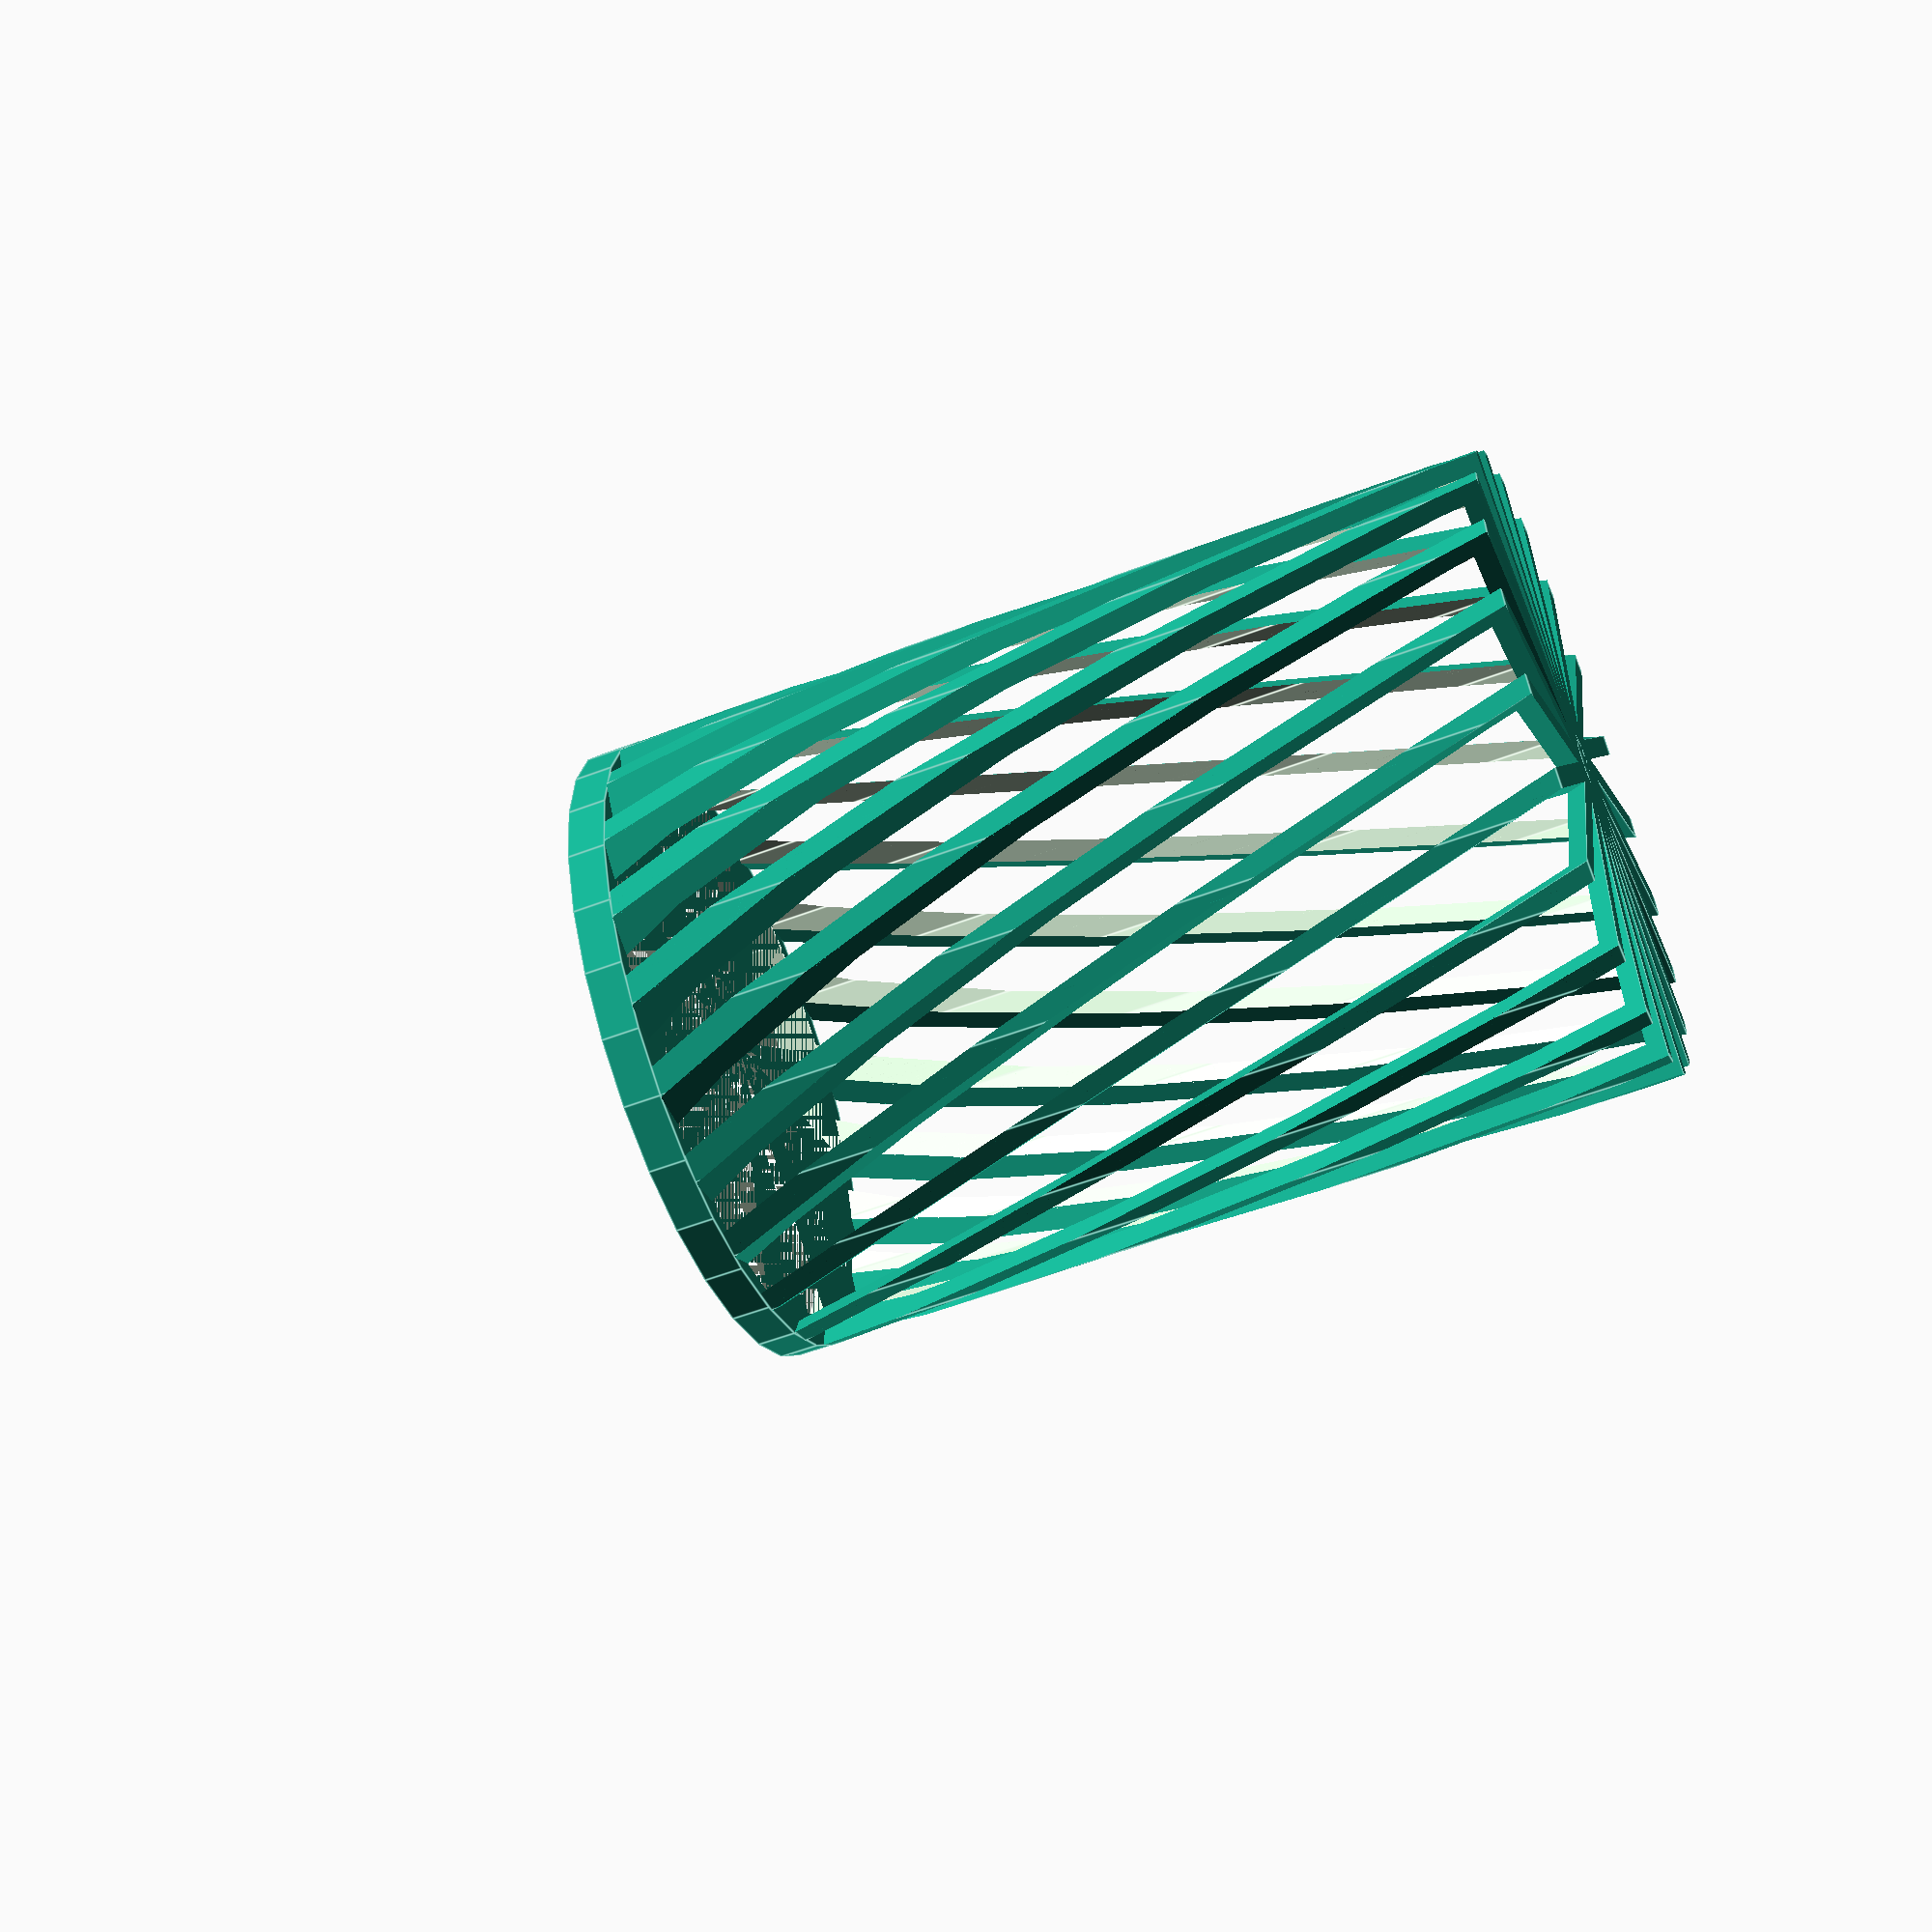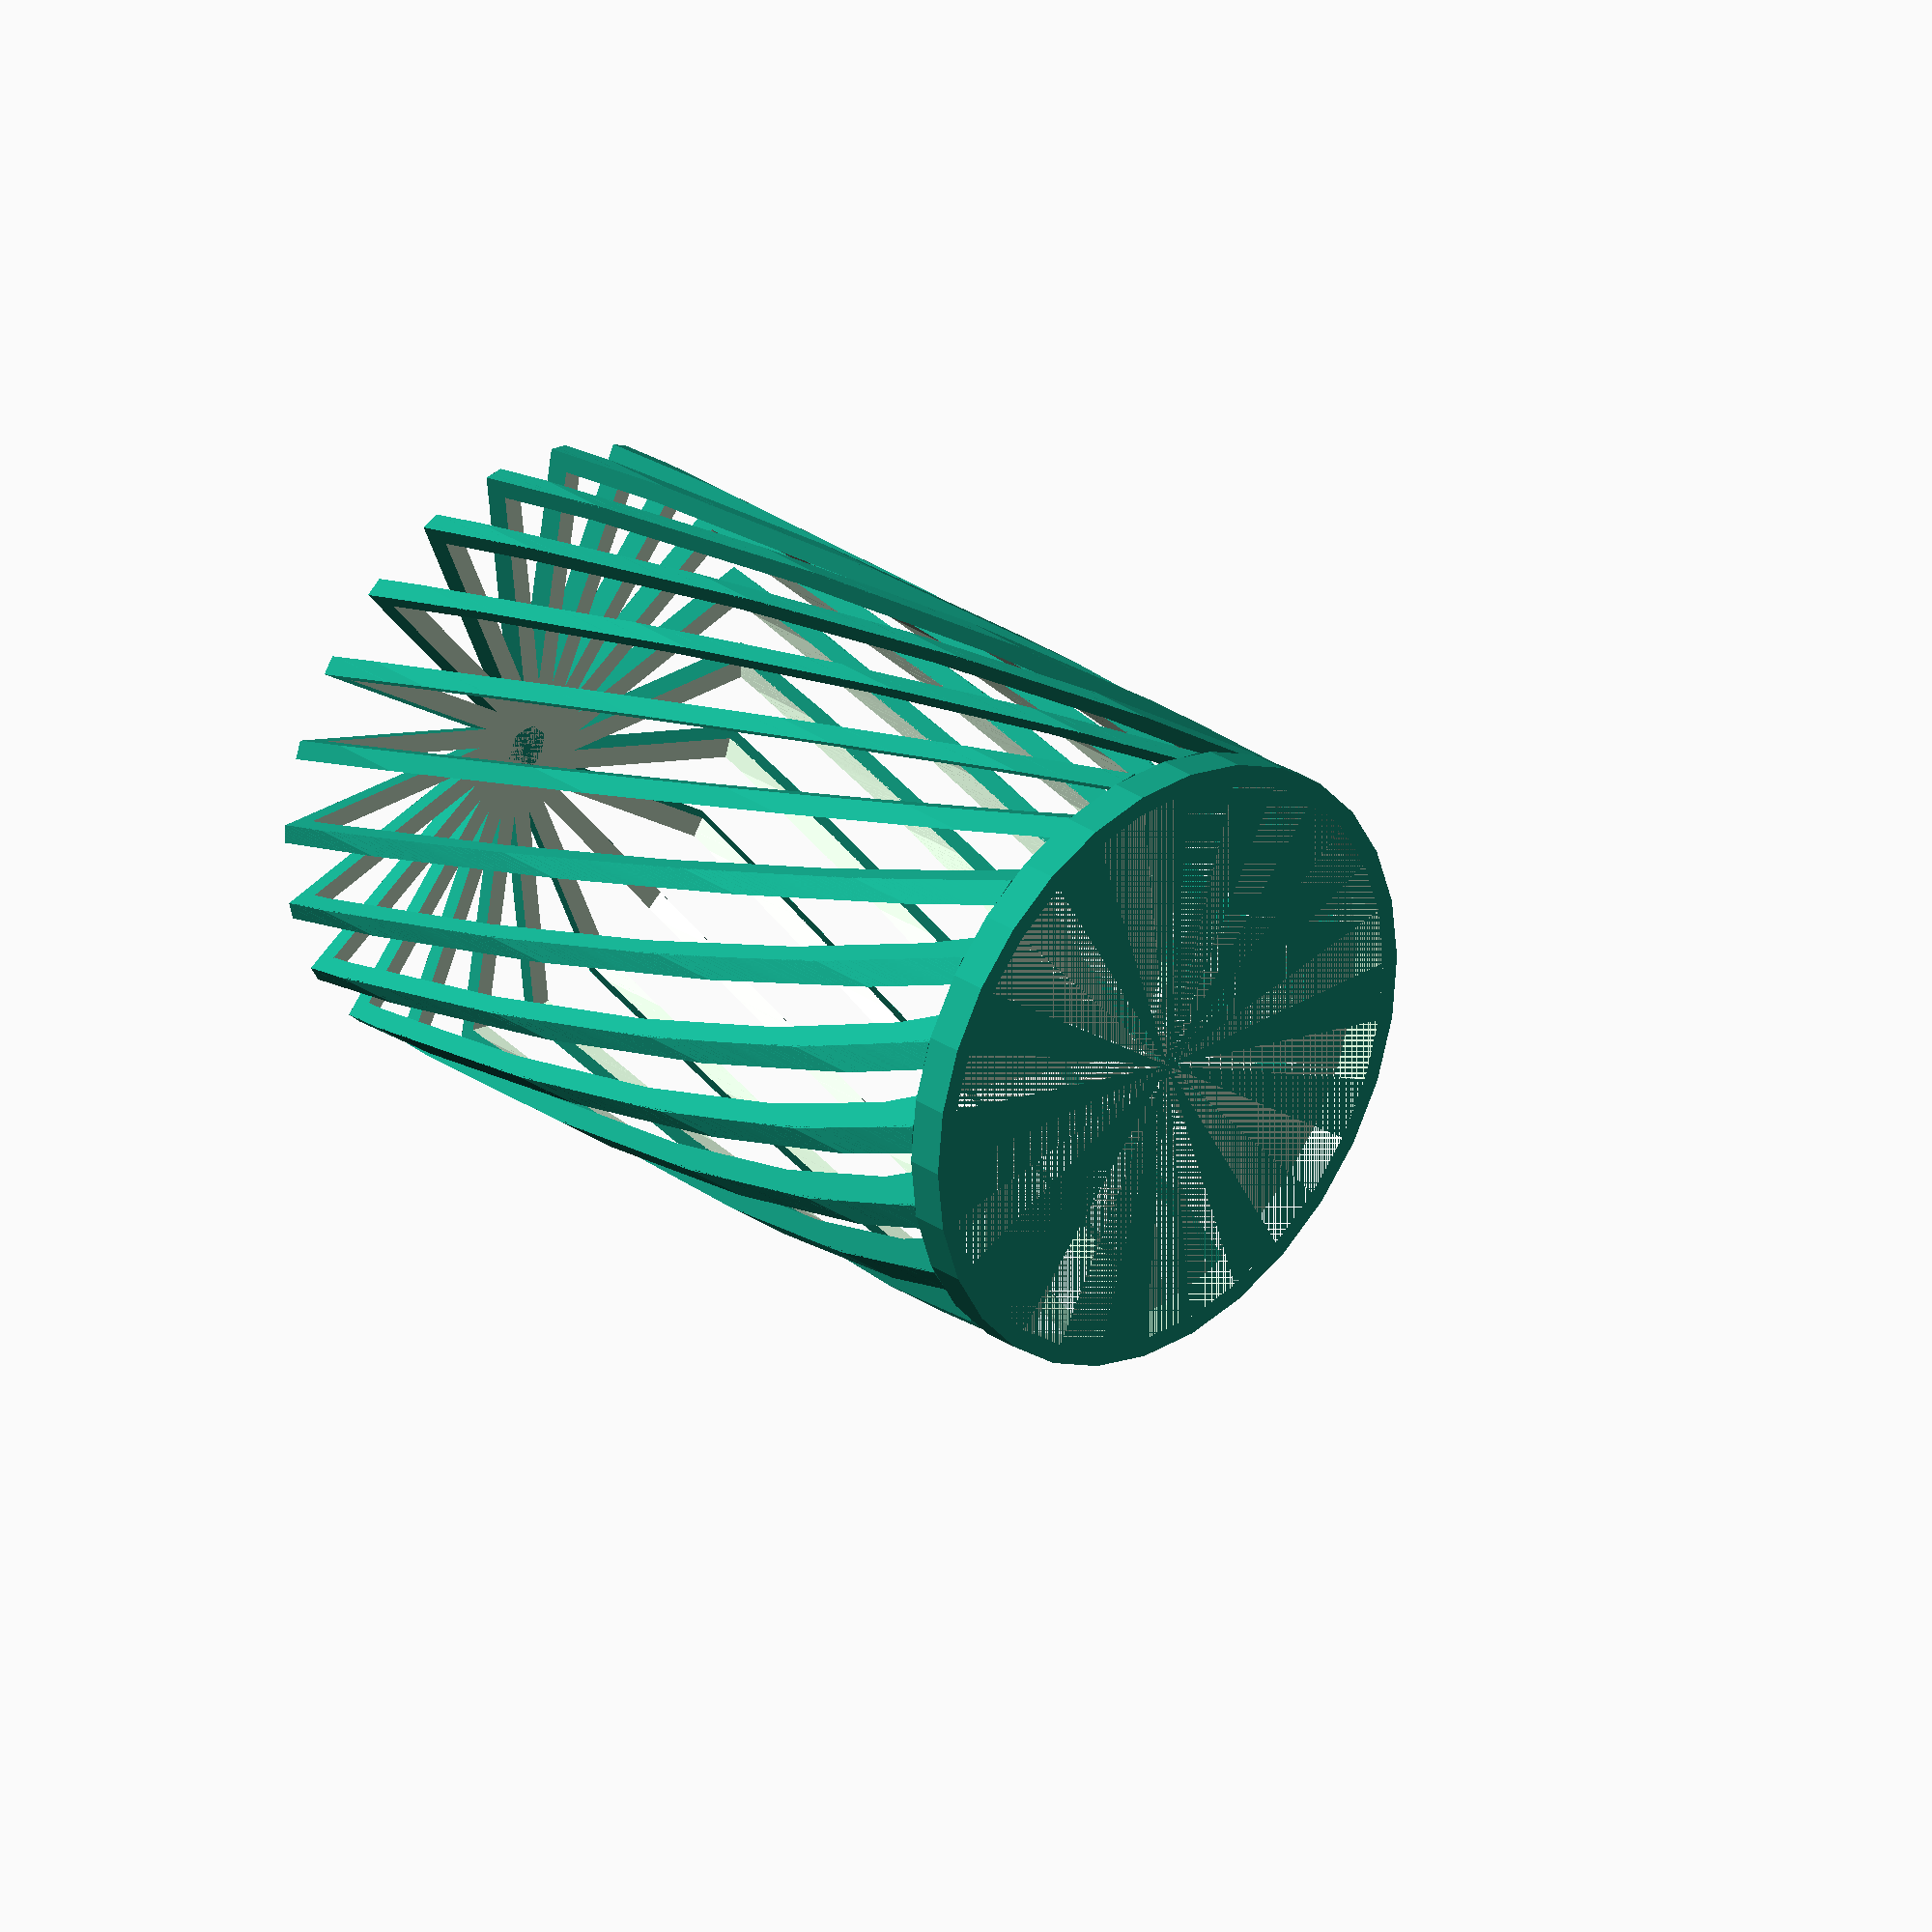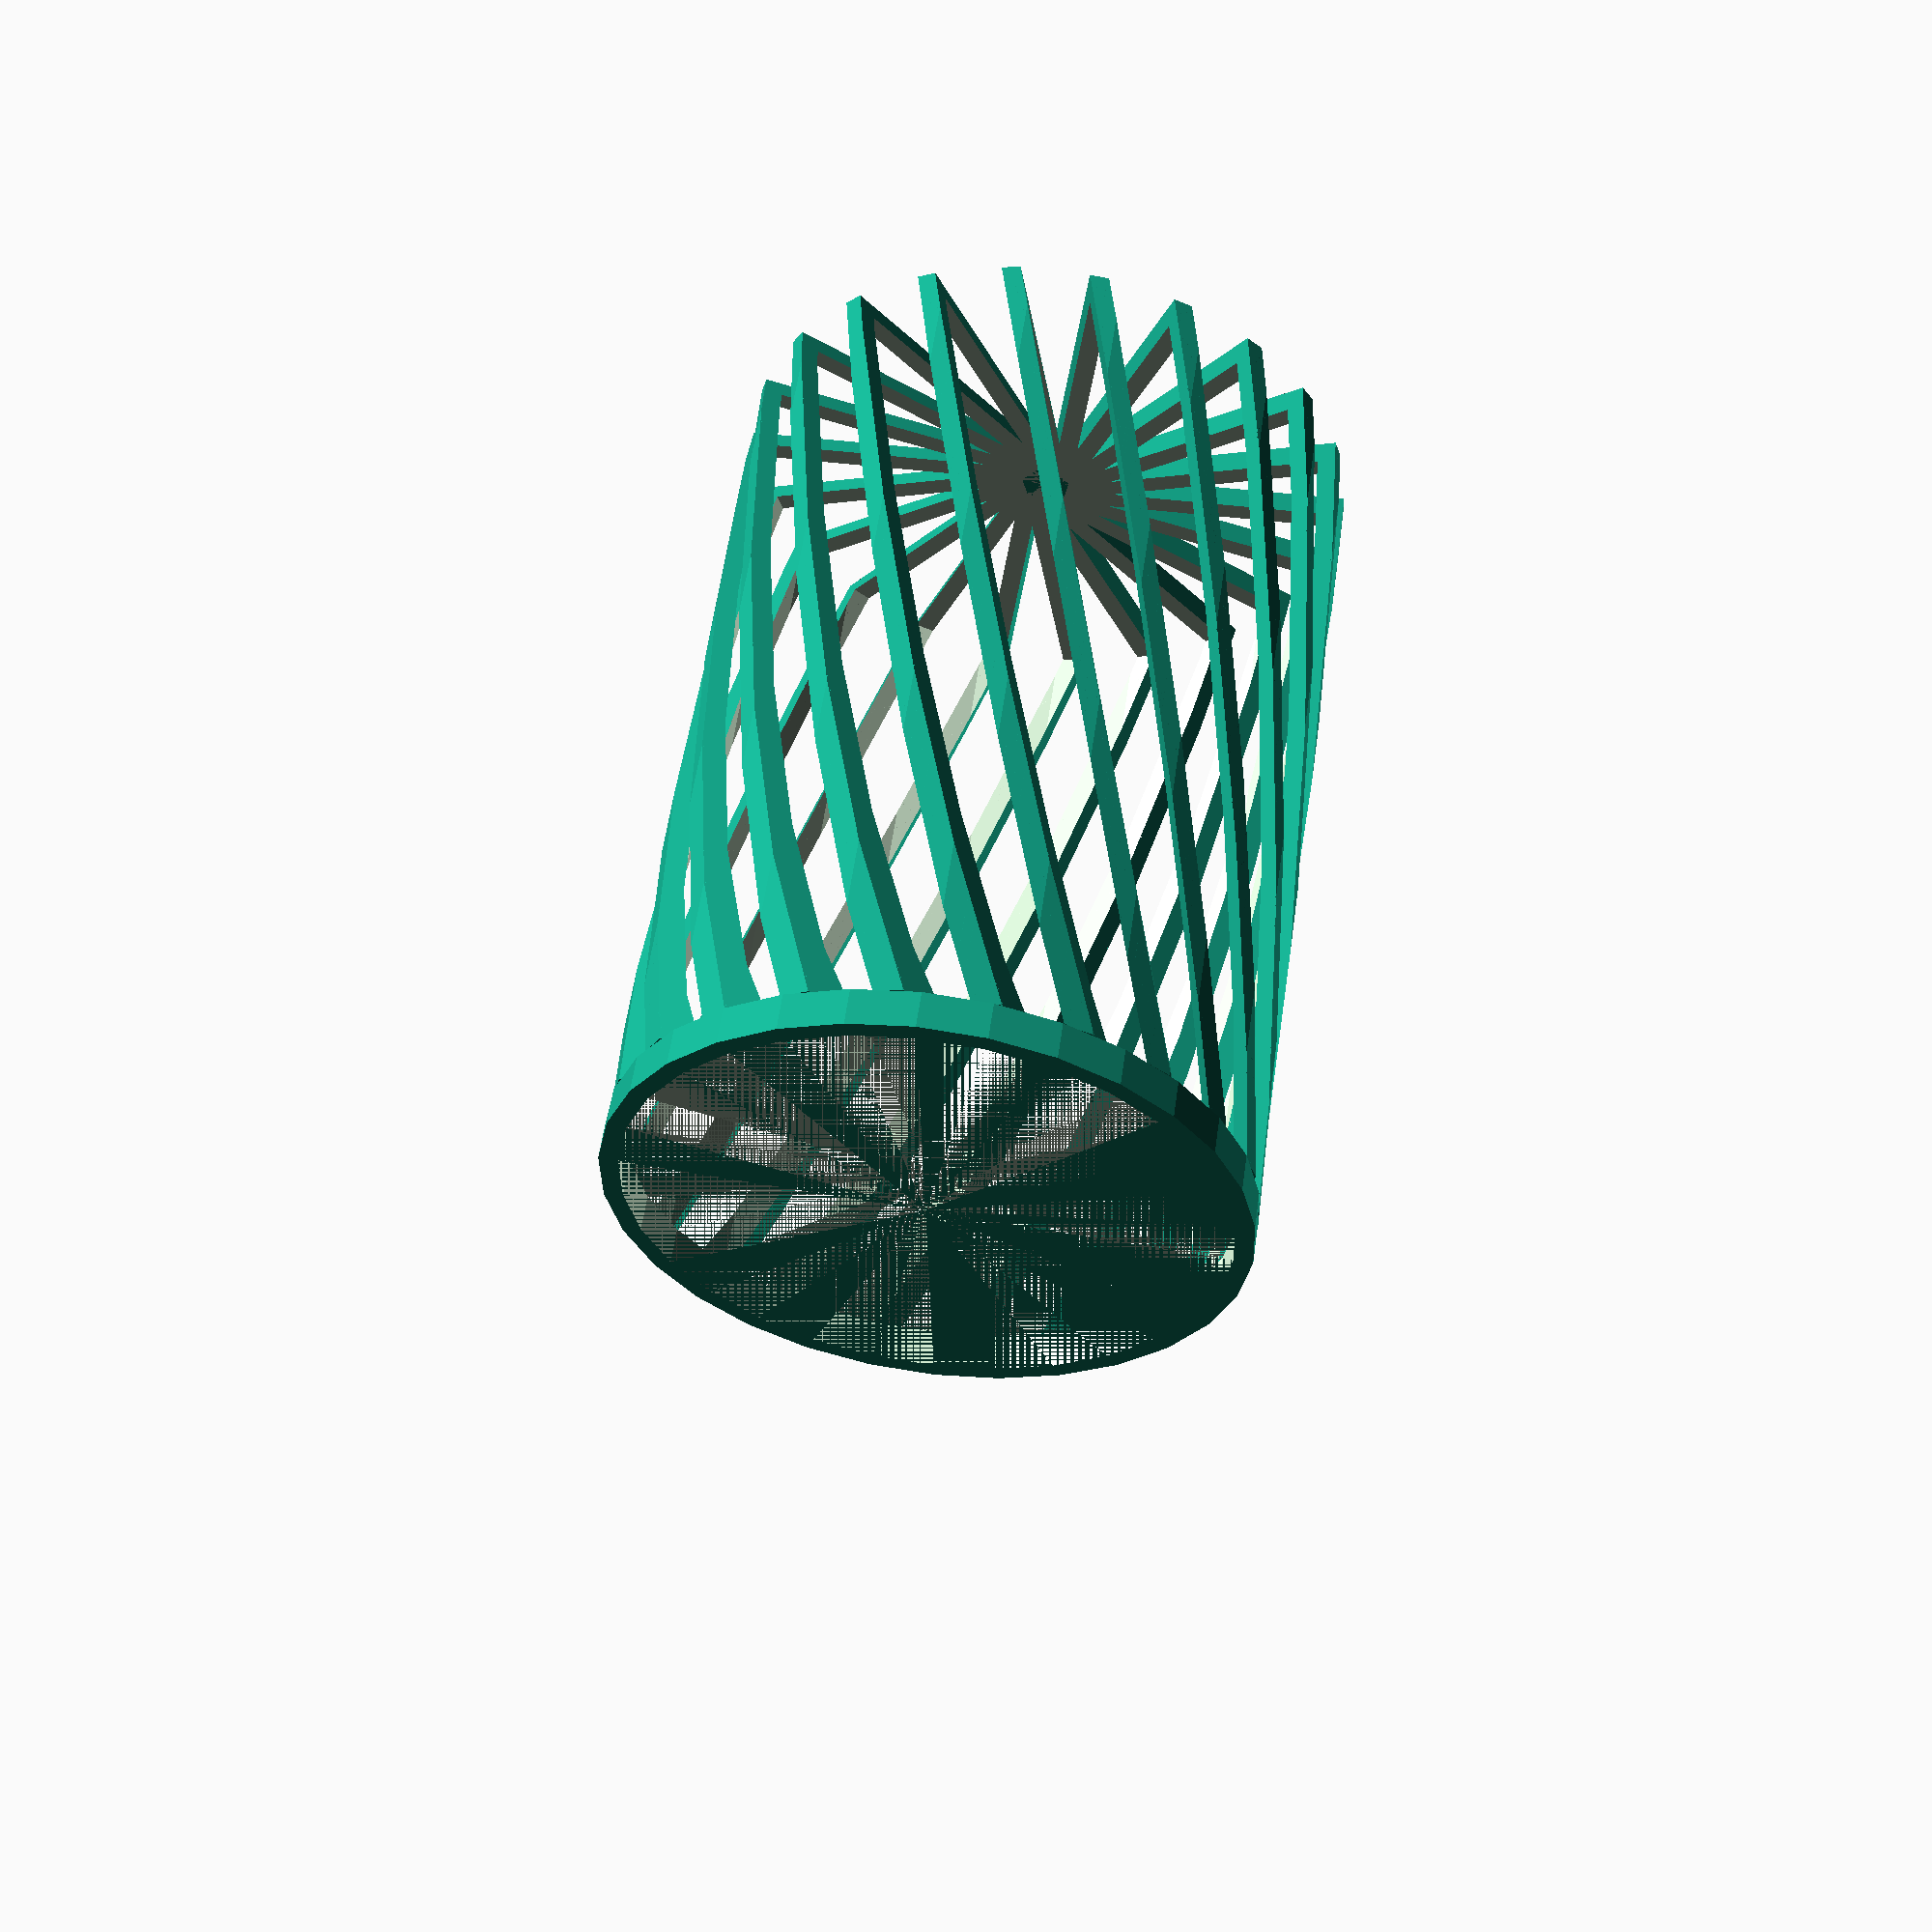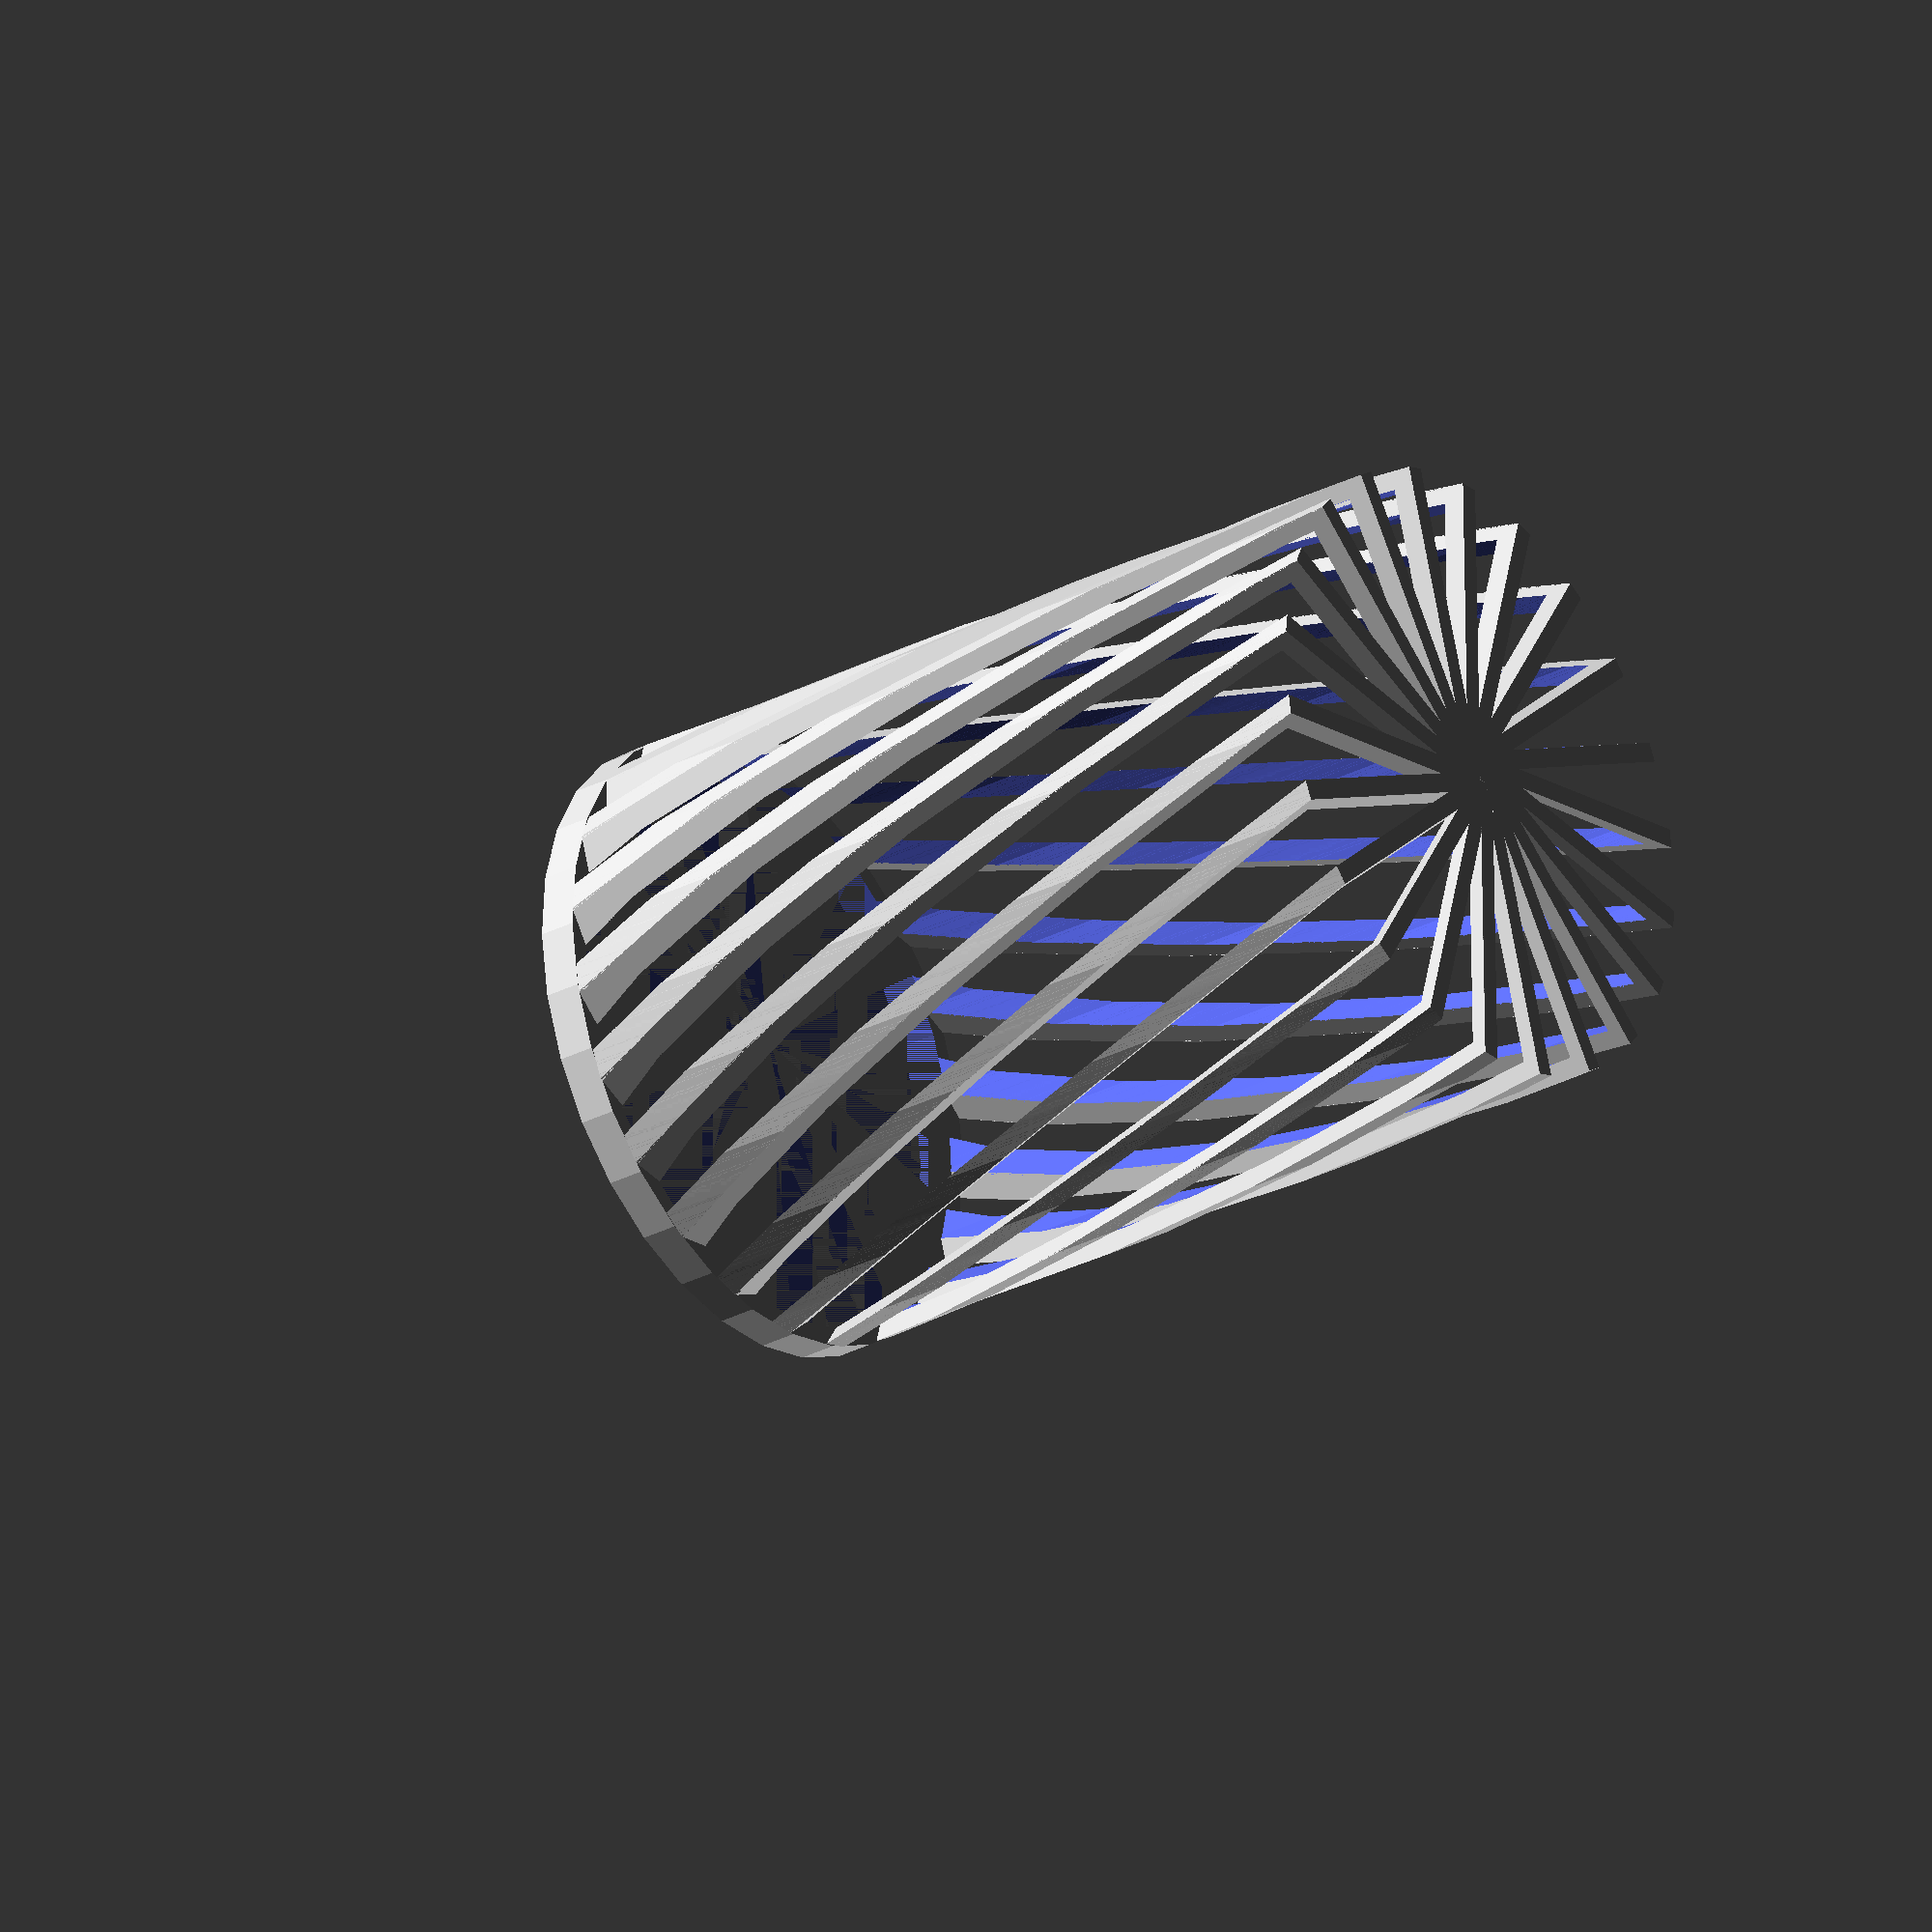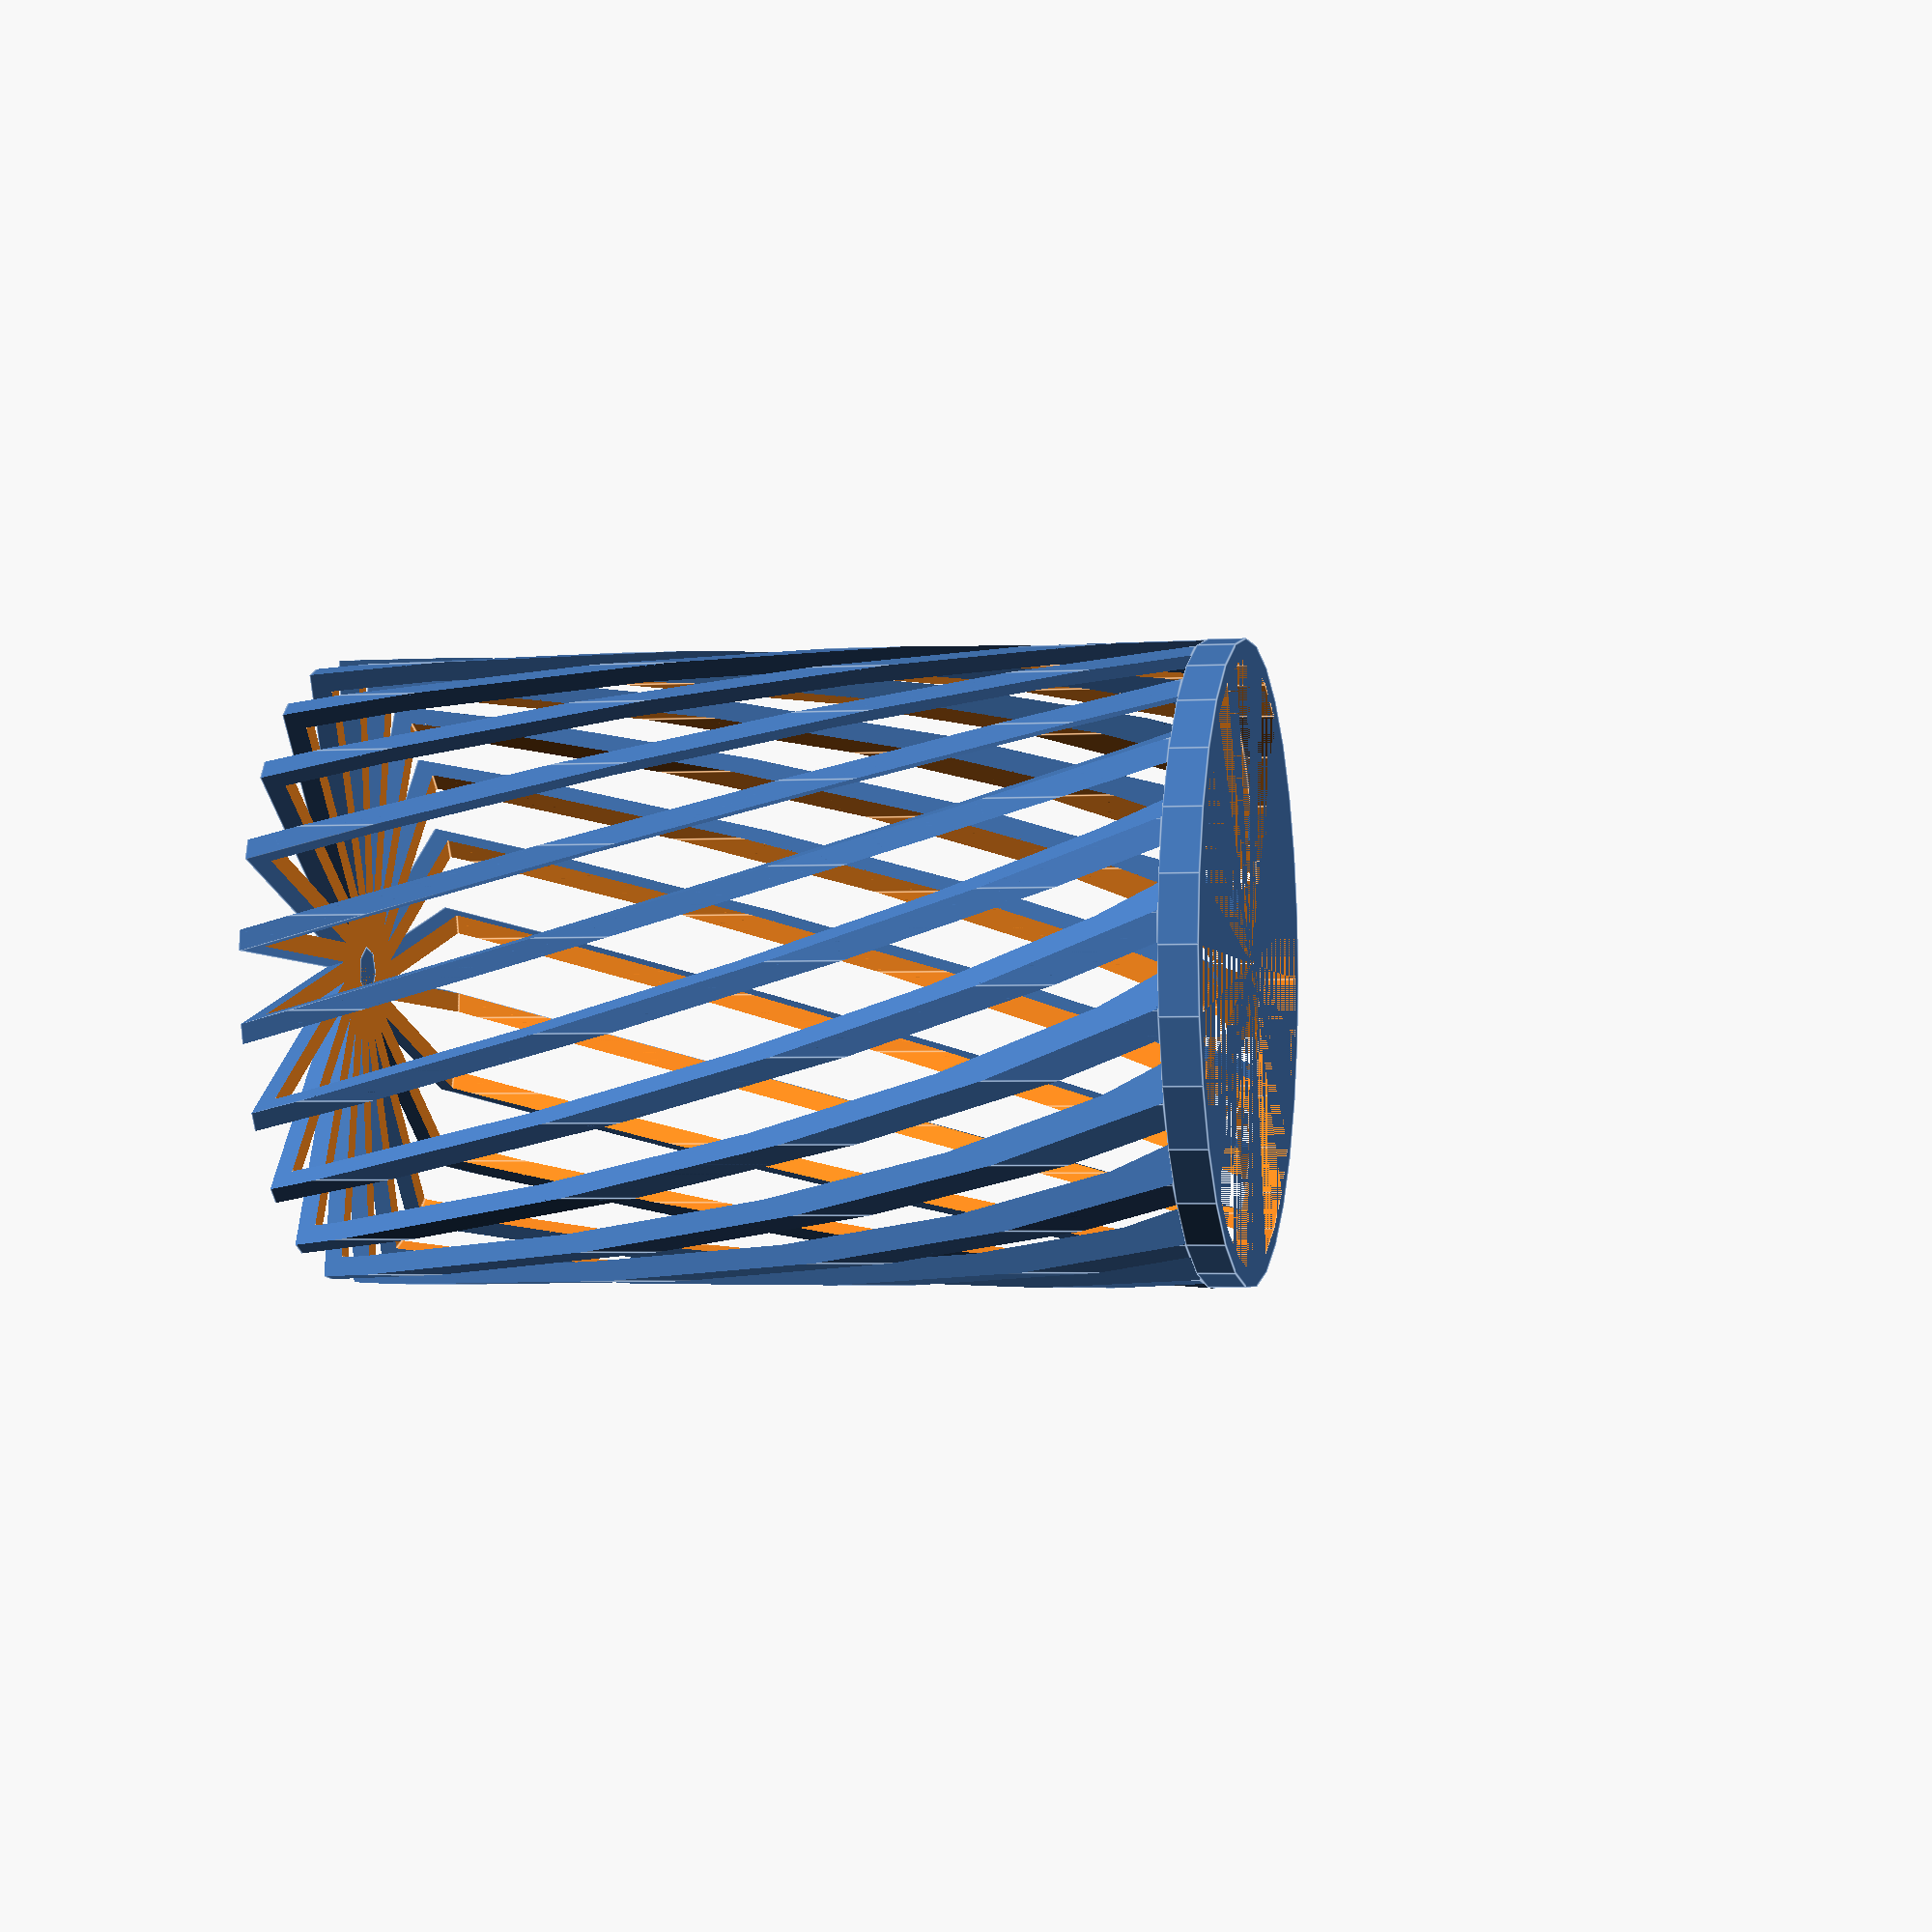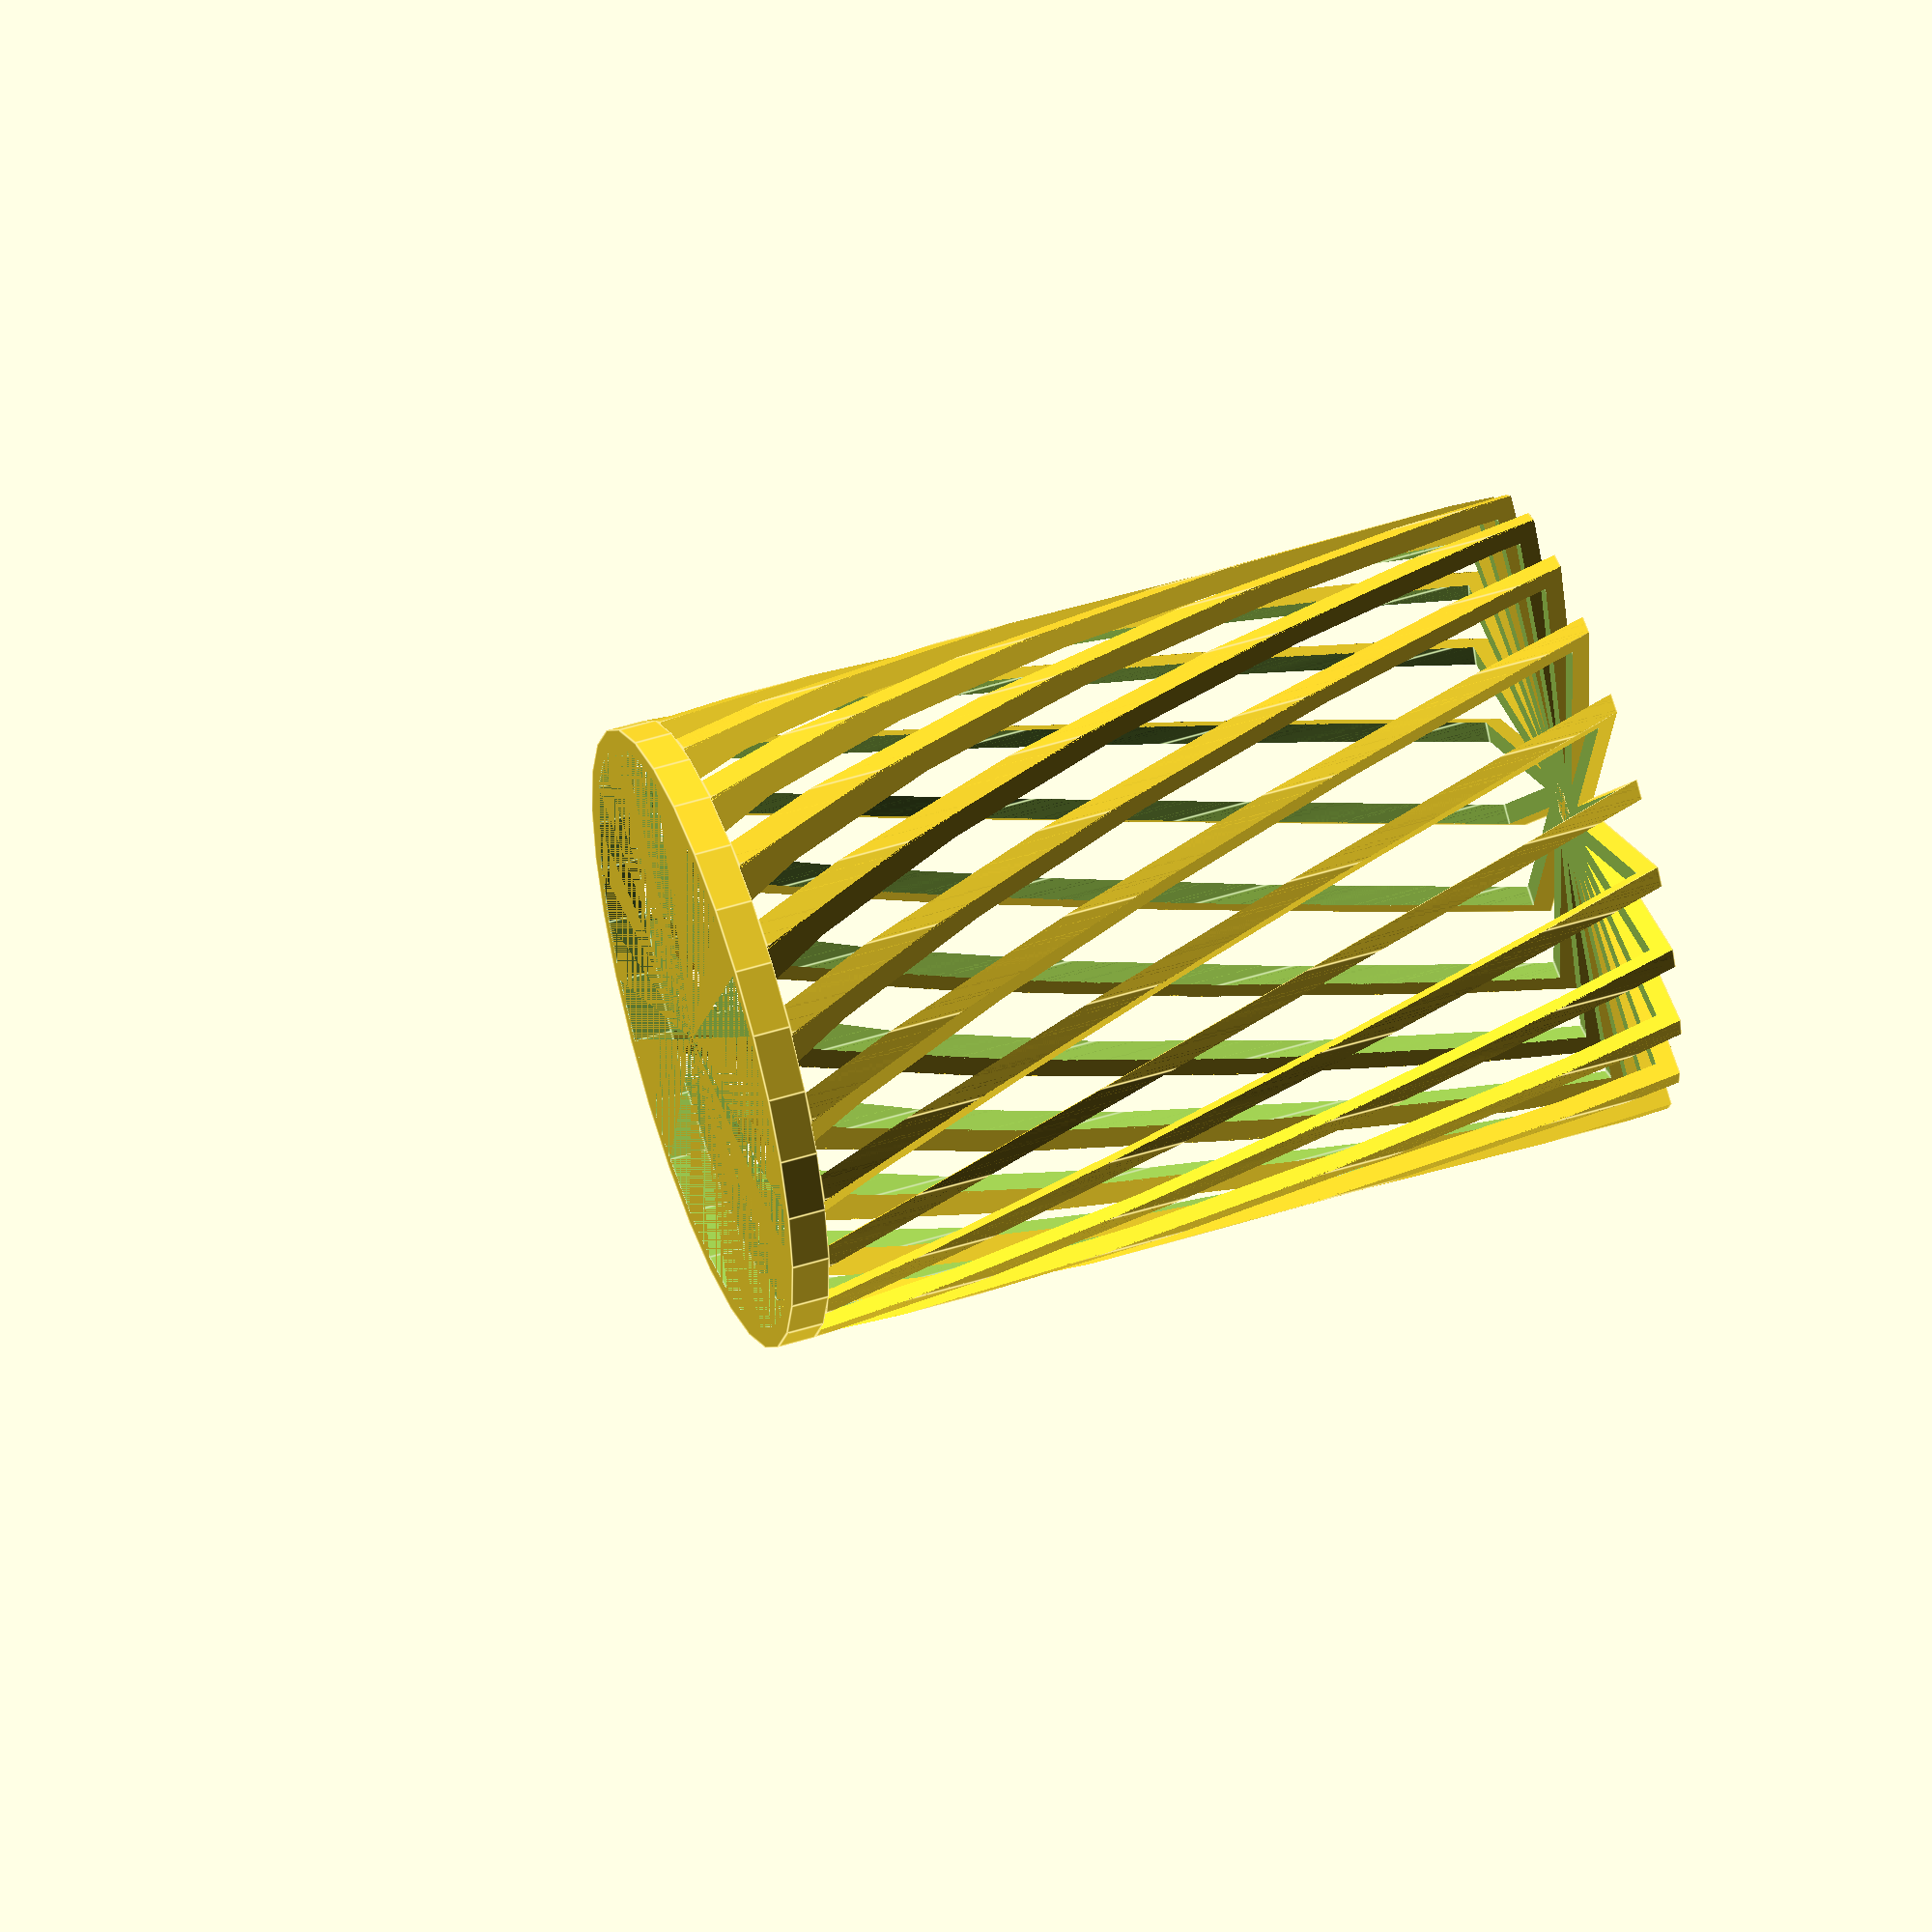
<openscad>
height = 70;
radius = 25;
wall = 1.5;

module slice(){
	intersection(){
		difference() {
			cylinder(height, radius, radius);
			translate([0,0,wall])cylinder(height, radius - wall, radius - wall);
		}
		rotate([0,15,0])cube([wall, radius, height * 1.5]);

	}
}

module base() {
union(){
	for(i = [0:(360 / 22):360]) {
		rotate([0,0,i]){
			slice();
		}
	}
	cylinder(wall,2,2);
	}
}

module rim() {
	translate([0,0,height]){
		difference() {
				cylinder(2 * wall, radius, radius);
				cylinder(2 * wall, radius - wall, radius - wall);
		}
	}
}

base();
rim();


</openscad>
<views>
elev=234.9 azim=97.4 roll=67.9 proj=p view=edges
elev=331.2 azim=287.8 roll=315.7 proj=o view=wireframe
elev=304.2 azim=88.8 roll=7.8 proj=p view=wireframe
elev=209.6 azim=1.5 roll=52.5 proj=o view=wireframe
elev=182.4 azim=336.8 roll=257.8 proj=p view=edges
elev=126.5 azim=295.5 roll=108.3 proj=o view=edges
</views>
